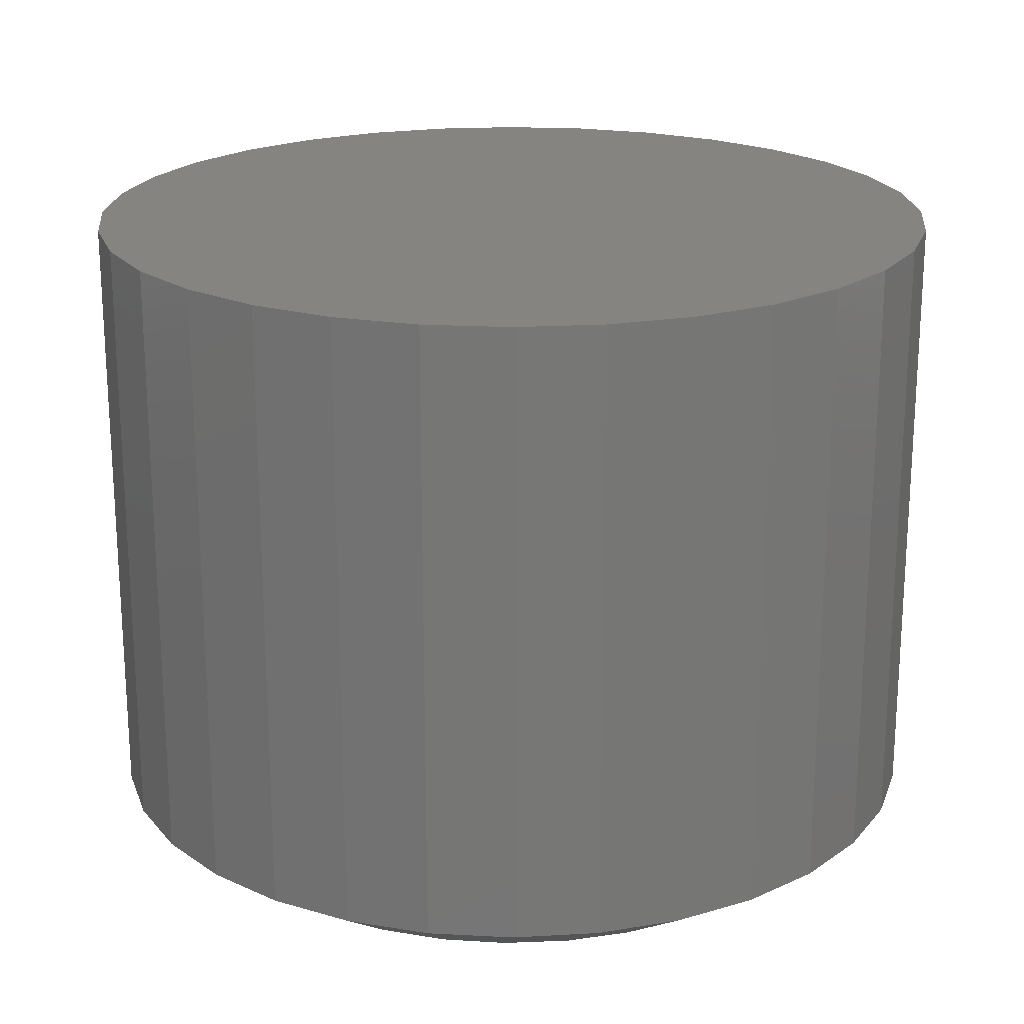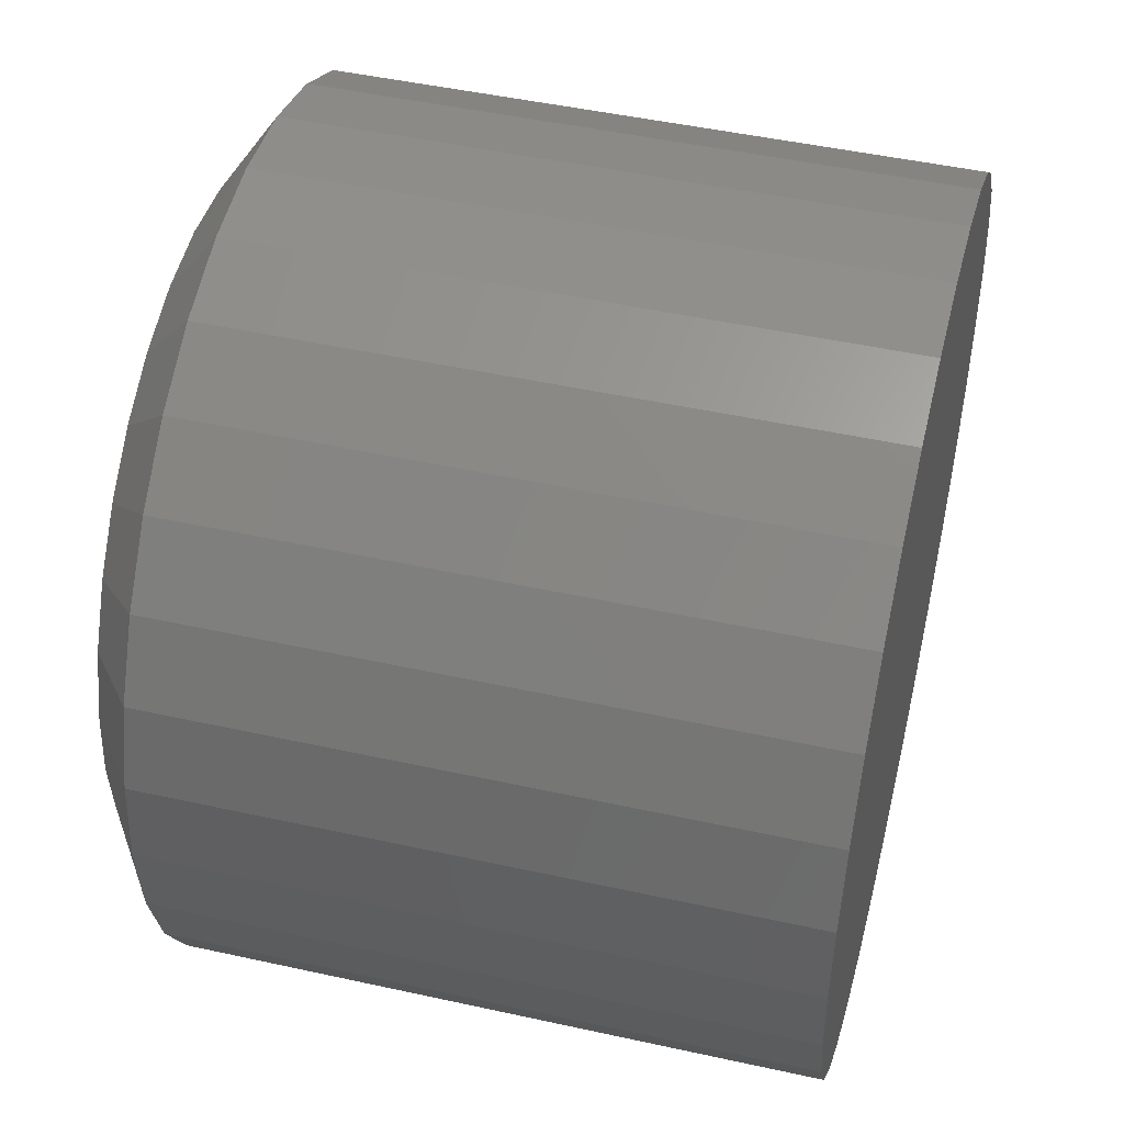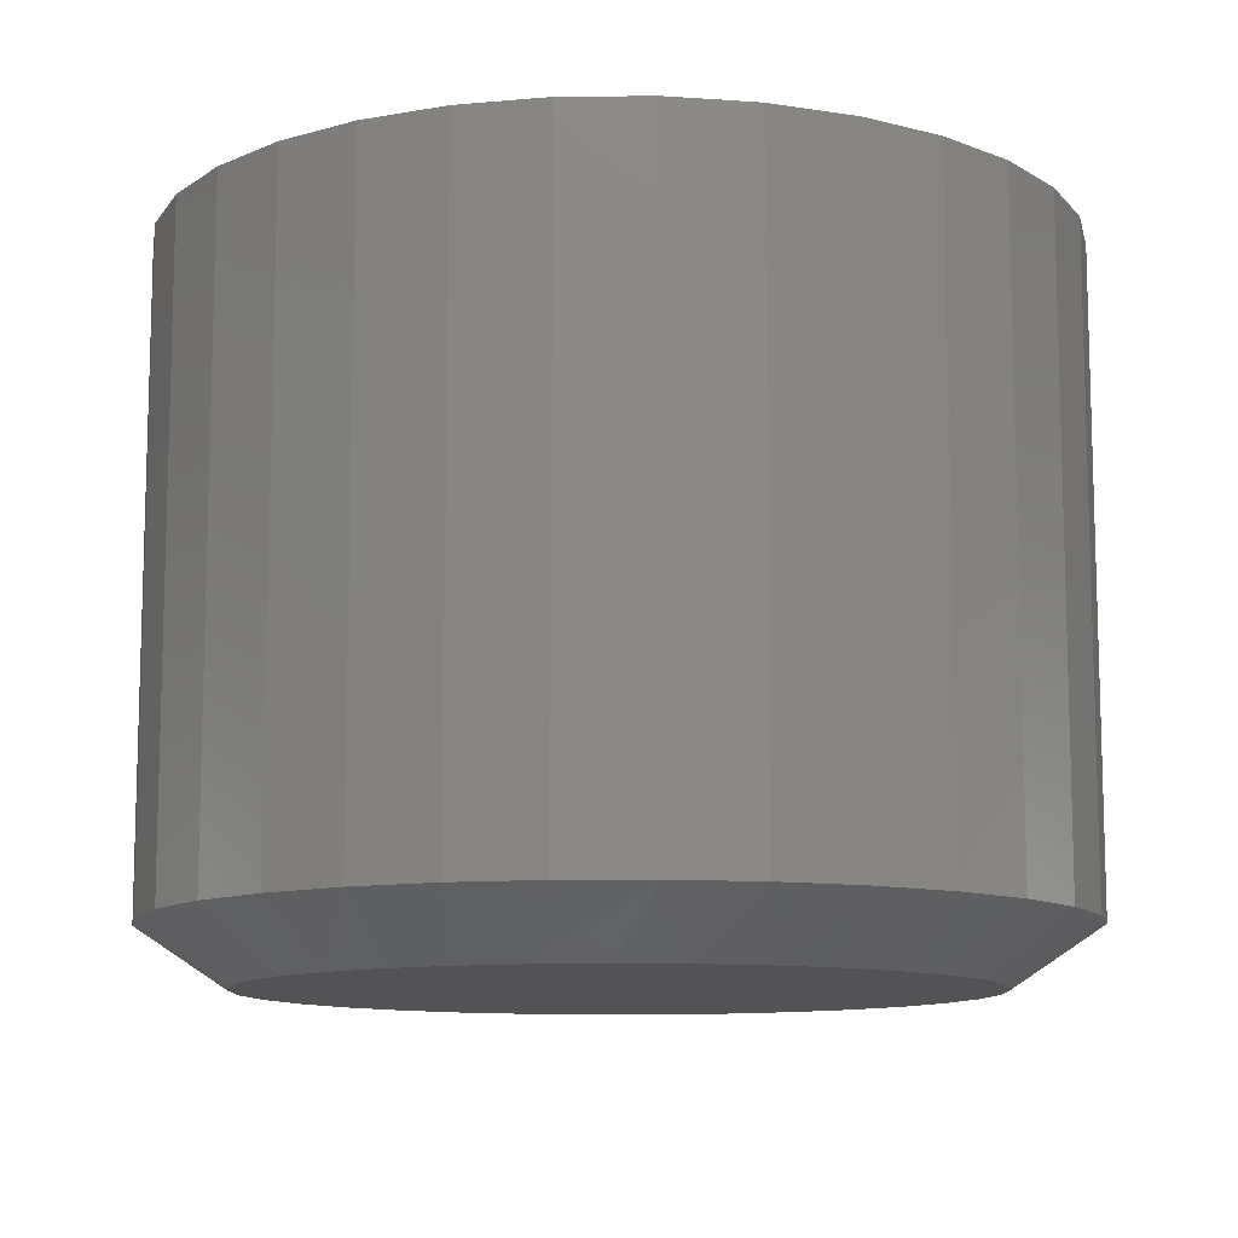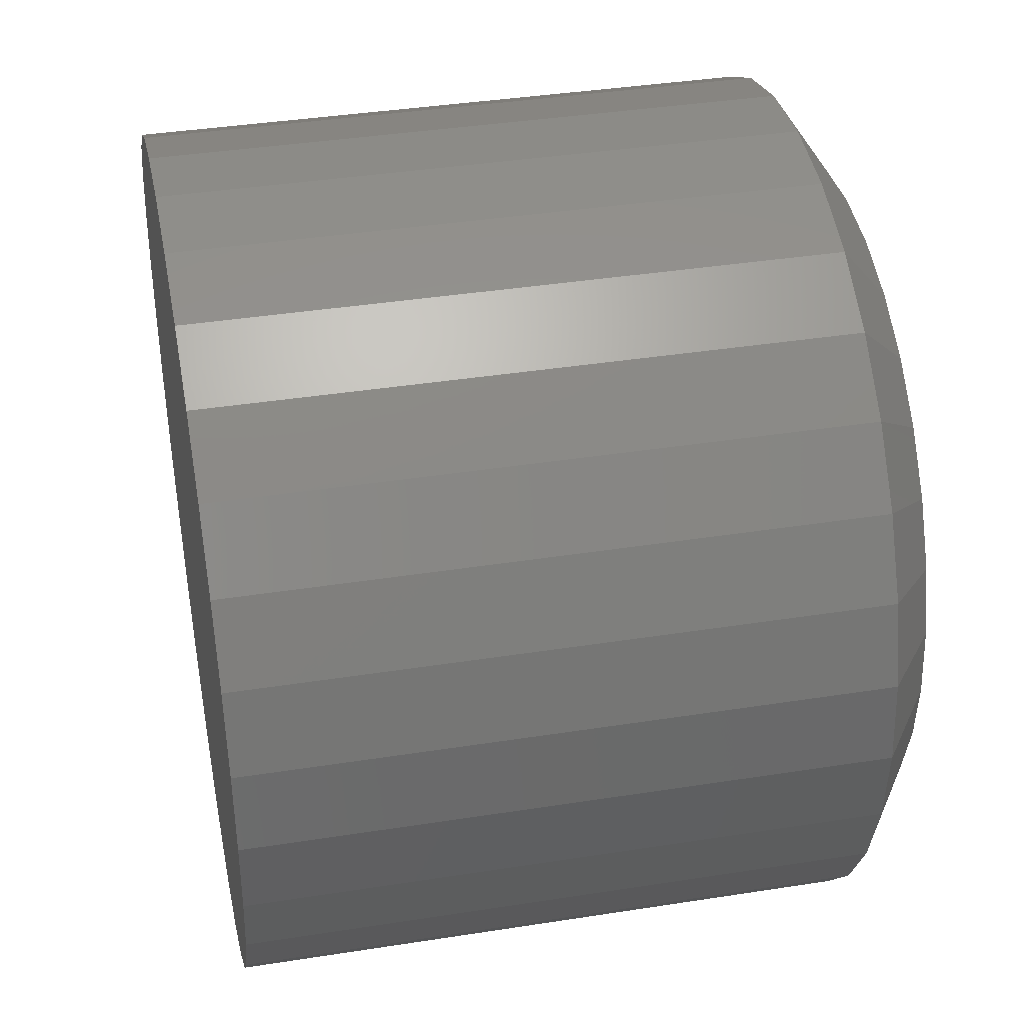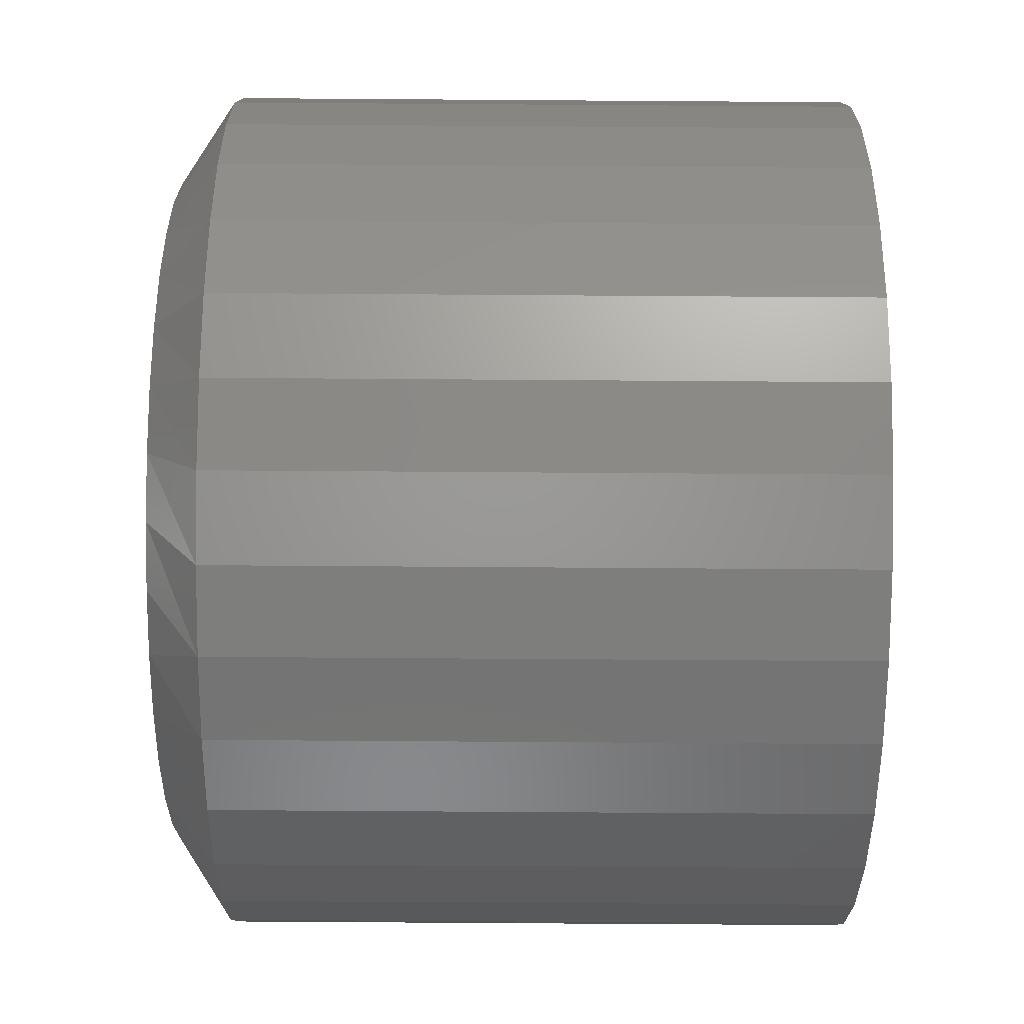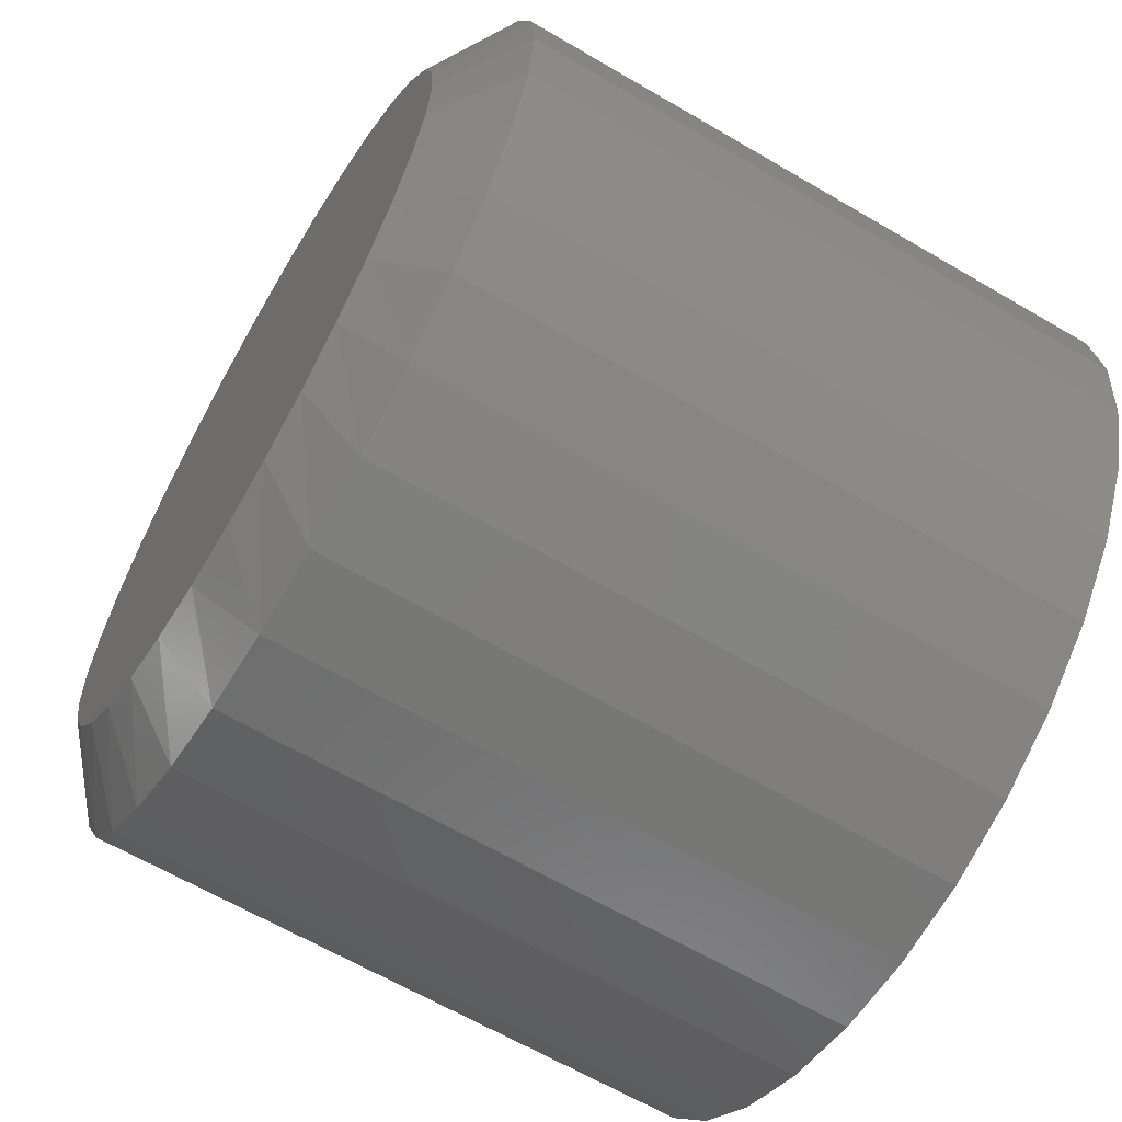
<metadata>
{"format":"stl","ext":"stl","renderer":"f3d","projection":"perspective","resolution":1024,"background":"white","views":[{"elev":20.7,"azim":-67.7,"up":"+Z"},{"elev":47.4,"azim":-76.0,"up":"+Y"},{"elev":-10.9,"azim":-4.3,"up":"+Z"},{"elev":39.1,"azim":78.9,"up":"+Y"},{"elev":-72.2,"azim":-90.4,"up":"+Y"},{"elev":-64.1,"azim":-120.6,"up":"+Y"}]}
</metadata>
<code>
# stl→obj: 97 verts, 190 faces
v 0.008882 0.3839 0
v 0.08377 0.3765 0
v -0.06601 0.3765 0
v 0.0443 -0.3822 0
v -0.02654 -0.3822 0
v 0.1139 -0.3692 0
v -0.09617 -0.3692 0
v -0.1622 -0.3436 0
v 0.18 -0.3436 0
v -0.2225 -0.3063 0
v 0.2402 -0.3063 0
v -0.2748 -0.2586 0
v 0.2926 -0.2586 0
v -0.3175 -0.2021 0
v 0.3353 -0.2021 0
v -0.3491 -0.1387 0
v 0.3668 -0.1387 0
v -0.3685 -0.07054 0
v 0.3862 -0.07054 0
v -0.375 2.455e-07 0
v 0.3928 -1.427e-16 0
v -0.3676 0.07489 0
v 0.3854 0.07489 0
v -0.3458 0.1469 0
v 0.3635 0.1469 0
v -0.3103 0.2133 0
v 0.3281 0.2133 0
v -0.2626 0.2714 0
v 0.2803 0.2714 0
v -0.2044 0.3192 0
v 0.2222 0.3192 0
v -0.138 0.3547 0
v 0.1558 0.3547 0
v 0.4865 -1.17e-16 0.0625
v 0.4865 0 0.75
v 0.4773 -0.09318 0.0625
v 0.4773 -0.09318 0.75
v 0.4502 -0.1828 0.0625
v 0.4502 -0.1828 0.75
v 0.406 -0.2654 0.0625
v 0.406 -0.2654 0.75
v 0.3466 -0.3377 0.0625
v 0.3466 -0.3377 0.75
v 0.2742 -0.3971 0.0625
v 0.2742 -0.3971 0.75
v 0.1917 -0.4413 0.0625
v 0.1917 -0.4413 0.75
v 0.1021 -0.4685 0.0625
v 0.1021 -0.4685 0.75
v 0.008882 -0.4776 0.0625
v 0.008882 -0.4776 0.75
v -0.0843 -0.4685 0.0625
v -0.0843 -0.4685 0.75
v -0.1739 -0.4413 0.0625
v -0.1739 -0.4413 0.75
v -0.2565 -0.3971 0.0625
v -0.2565 -0.3971 0.75
v -0.3289 -0.3377 0.0625
v -0.3289 -0.3377 0.75
v -0.3883 -0.2654 0.0625
v -0.3883 -0.2654 0.75
v -0.4324 -0.1828 0.0625
v -0.4324 -0.1828 0.75
v -0.4596 -0.09318 0.0625
v -0.4596 -0.09318 0.75
v -0.4688 -3.657e-16 0.0625
v -0.4688 5.849e-17 0.75
v -0.4596 0.09318 0.0625
v -0.4596 0.09318 0.75
v -0.4324 0.1828 0.0625
v -0.4324 0.1828 0.75
v -0.3883 0.2654 0.0625
v -0.3883 0.2654 0.75
v -0.3289 0.3377 0.0625
v -0.3289 0.3377 0.75
v -0.2565 0.3971 0.0625
v -0.2565 0.3971 0.75
v -0.1739 0.4413 0.0625
v -0.1739 0.4413 0.75
v -0.0843 0.4685 0.0625
v -0.0843 0.4685 0.75
v 0.008882 0.4776 0.0625
v 0.008882 0.4776 0.75
v 0.1021 0.4685 0.0625
v 0.1021 0.4685 0.75
v 0.1917 0.4413 0.0625
v 0.1917 0.4413 0.75
v 0.2742 0.3971 0.0625
v 0.2742 0.3971 0.75
v 0.3466 0.3377 0.0625
v 0.3466 0.3377 0.75
v 0.406 0.2654 0.0625
v 0.406 0.2654 0.75
v 0.4502 0.1828 0.0625
v 0.4502 0.1828 0.75
v 0.4773 0.09318 0.0625
v 0.4773 0.09318 0.75
f 1 2 3
f 4 5 6
f 5 7 6
f 6 7 8
f 6 8 9
f 9 8 10
f 9 10 11
f 11 10 12
f 11 12 13
f 13 12 14
f 13 14 15
f 15 14 16
f 15 16 17
f 17 16 18
f 17 18 19
f 19 18 20
f 19 20 21
f 21 20 22
f 21 22 23
f 23 22 24
f 23 24 25
f 25 24 26
f 25 26 27
f 27 26 28
f 27 28 29
f 29 28 30
f 29 30 31
f 31 30 32
f 31 32 33
f 33 32 3
f 33 3 2
f 34 35 36
f 36 35 37
f 36 37 38
f 38 37 39
f 38 39 40
f 40 39 41
f 40 41 42
f 42 41 43
f 42 43 44
f 44 43 45
f 44 45 46
f 46 45 47
f 46 47 48
f 48 47 49
f 48 49 50
f 50 49 51
f 50 51 52
f 52 51 53
f 52 53 54
f 54 53 55
f 54 55 56
f 56 55 57
f 56 57 58
f 58 57 59
f 58 59 60
f 60 59 61
f 60 61 62
f 62 61 63
f 62 63 64
f 64 63 65
f 64 65 66
f 66 65 67
f 66 67 68
f 68 67 69
f 68 69 70
f 70 69 71
f 70 71 72
f 72 71 73
f 72 73 74
f 74 73 75
f 74 75 76
f 76 75 77
f 76 77 78
f 78 77 79
f 78 79 80
f 80 79 81
f 80 81 82
f 82 81 83
f 82 83 84
f 84 83 85
f 84 85 86
f 86 85 87
f 86 87 88
f 88 87 89
f 88 89 90
f 90 89 91
f 90 91 92
f 92 91 93
f 92 93 94
f 94 93 95
f 94 95 96
f 96 95 97
f 96 97 34
f 34 97 35
f 31 88 29
f 3 78 80
f 32 78 3
f 27 92 25
f 25 92 94
f 25 94 23
f 23 94 96
f 23 96 21
f 21 96 34
f 72 26 70
f 70 26 24
f 70 24 68
f 68 24 22
f 68 22 66
f 66 22 20
f 92 27 90
f 90 27 29
f 90 29 88
f 88 31 86
f 86 31 33
f 86 33 84
f 3 80 1
f 1 80 82
f 1 82 2
f 2 82 84
f 2 84 33
f 78 32 76
f 76 32 30
f 76 30 74
f 26 72 28
f 28 72 74
f 28 74 30
f 14 60 16
f 16 60 62
f 16 62 18
f 18 62 64
f 18 64 20
f 20 64 66
f 21 34 19
f 19 34 36
f 19 36 17
f 17 36 38
f 17 38 15
f 15 38 40
f 60 14 58
f 58 14 12
f 58 12 56
f 56 12 10
f 56 10 54
f 54 10 8
f 54 8 52
f 52 8 7
f 52 7 50
f 50 7 5
f 50 5 4
f 50 4 48
f 48 4 6
f 48 6 46
f 46 6 9
f 46 9 44
f 44 9 11
f 44 11 42
f 42 11 13
f 42 13 40
f 40 13 15
f 81 85 83
f 85 81 87
f 87 81 79
f 87 79 89
f 89 79 77
f 89 77 91
f 91 77 75
f 91 75 93
f 93 75 73
f 93 73 95
f 95 73 71
f 95 71 97
f 97 71 69
f 97 69 35
f 35 69 67
f 35 67 37
f 37 67 65
f 37 65 39
f 39 65 63
f 39 63 41
f 41 63 61
f 41 61 43
f 43 61 59
f 43 59 45
f 45 59 57
f 45 57 47
f 47 57 55
f 47 55 49
f 49 55 53
f 49 53 51

</code>
